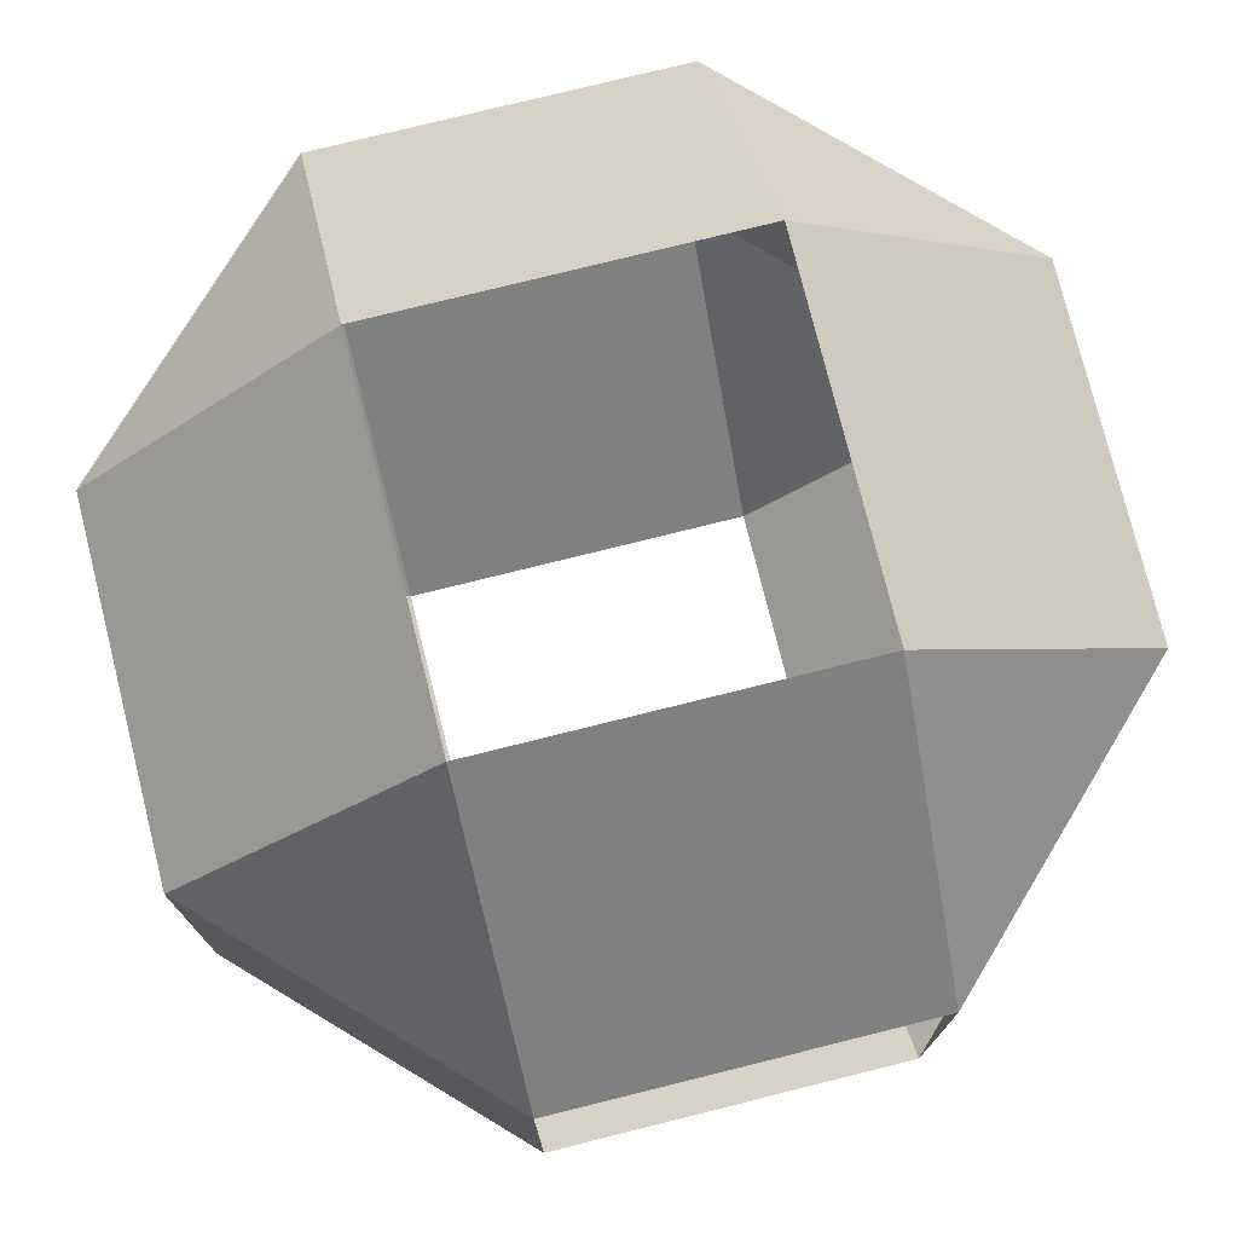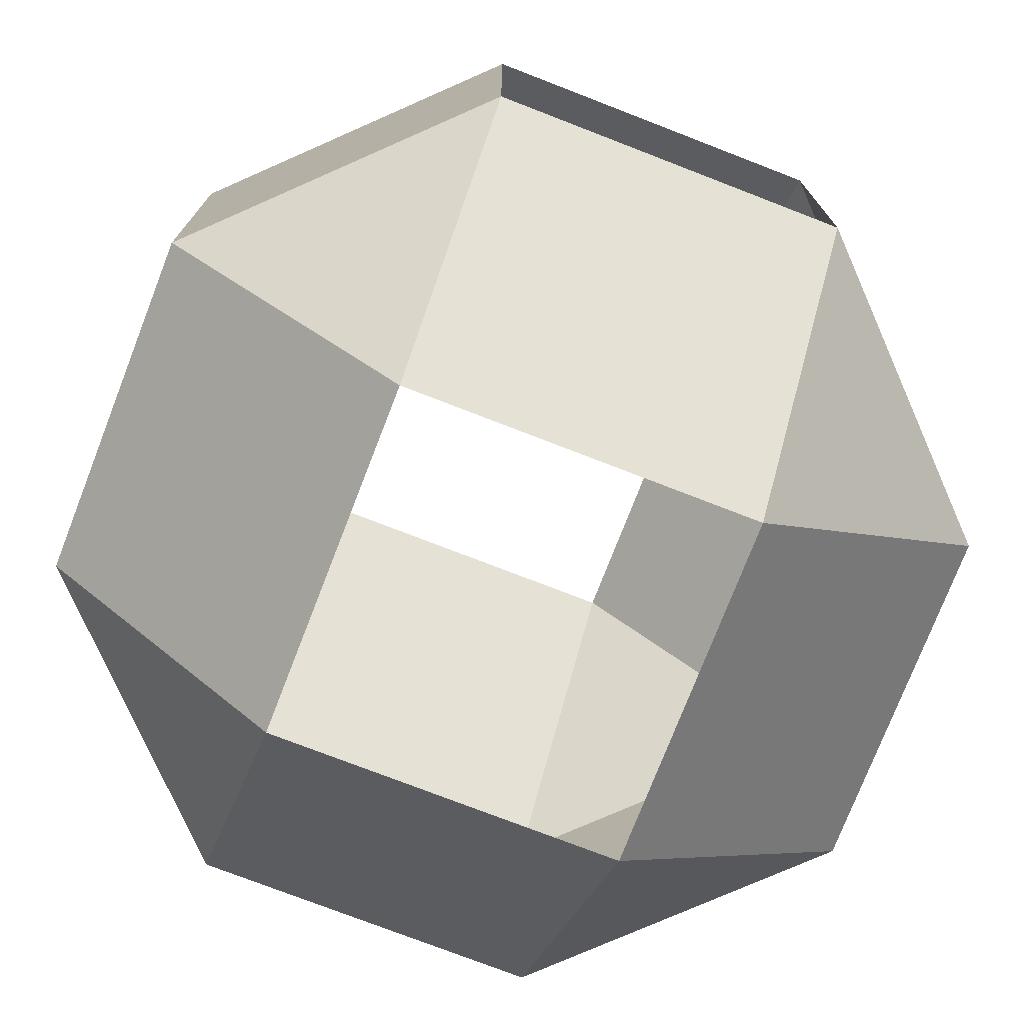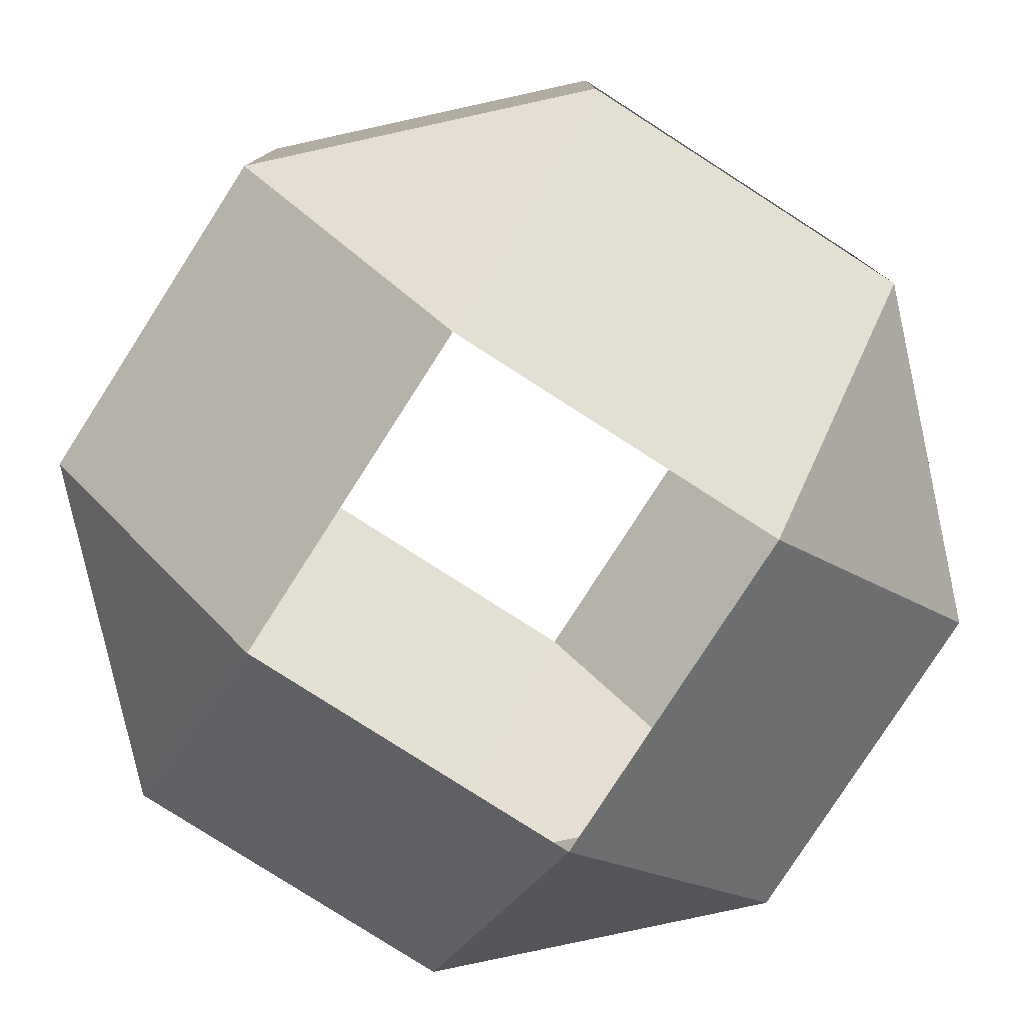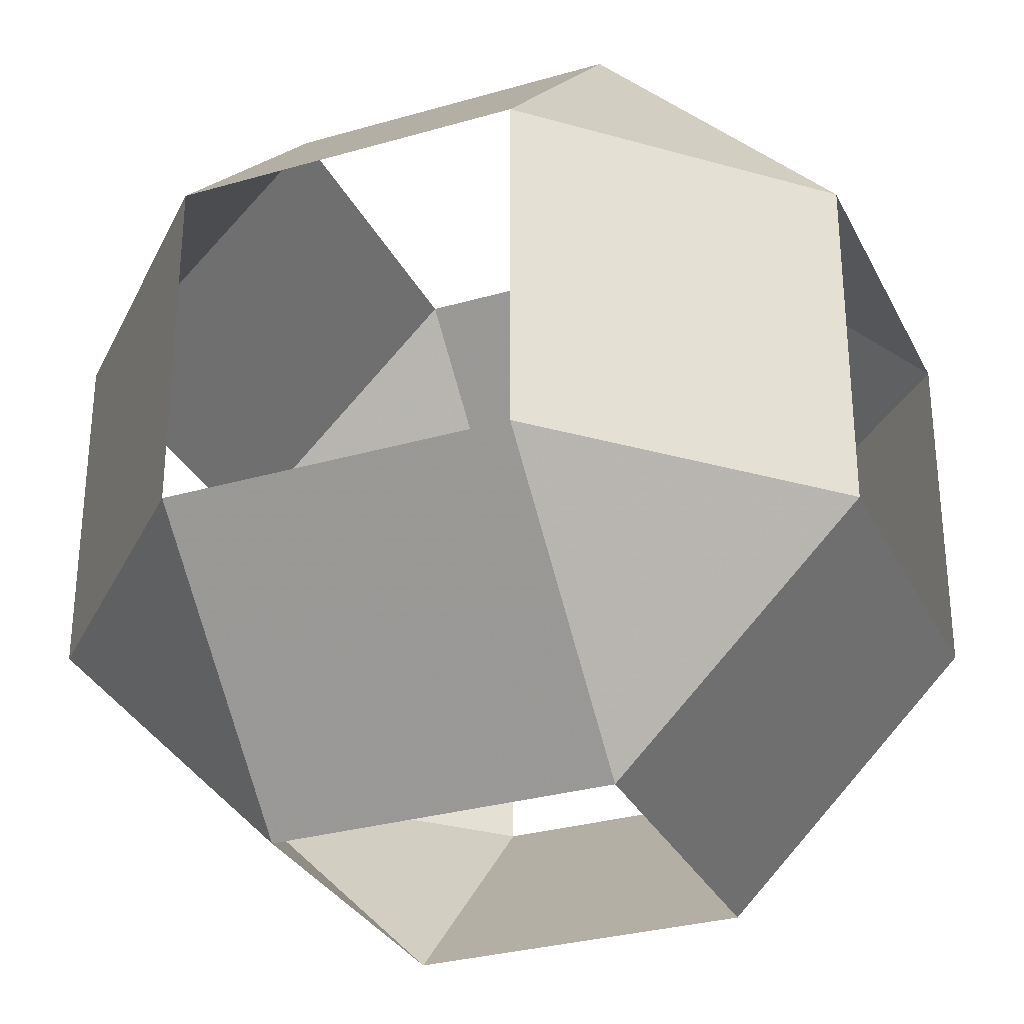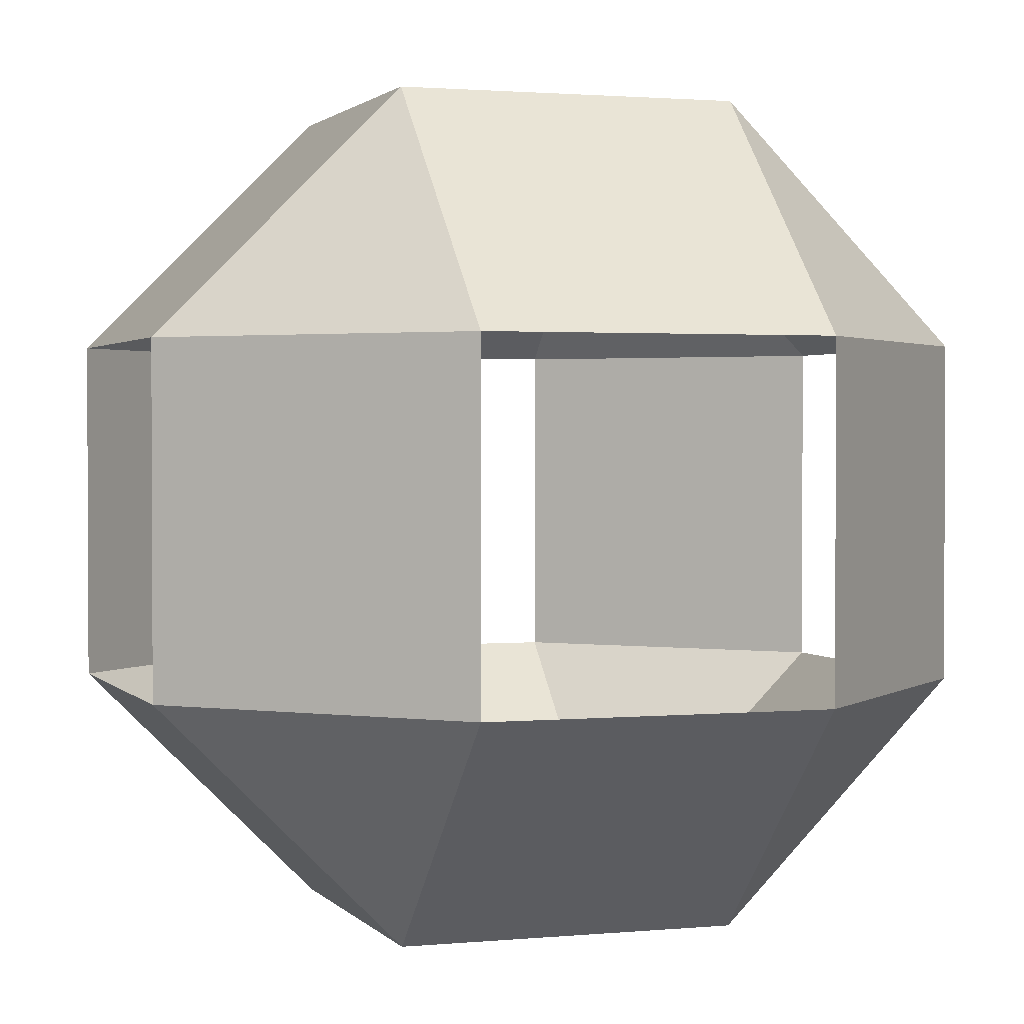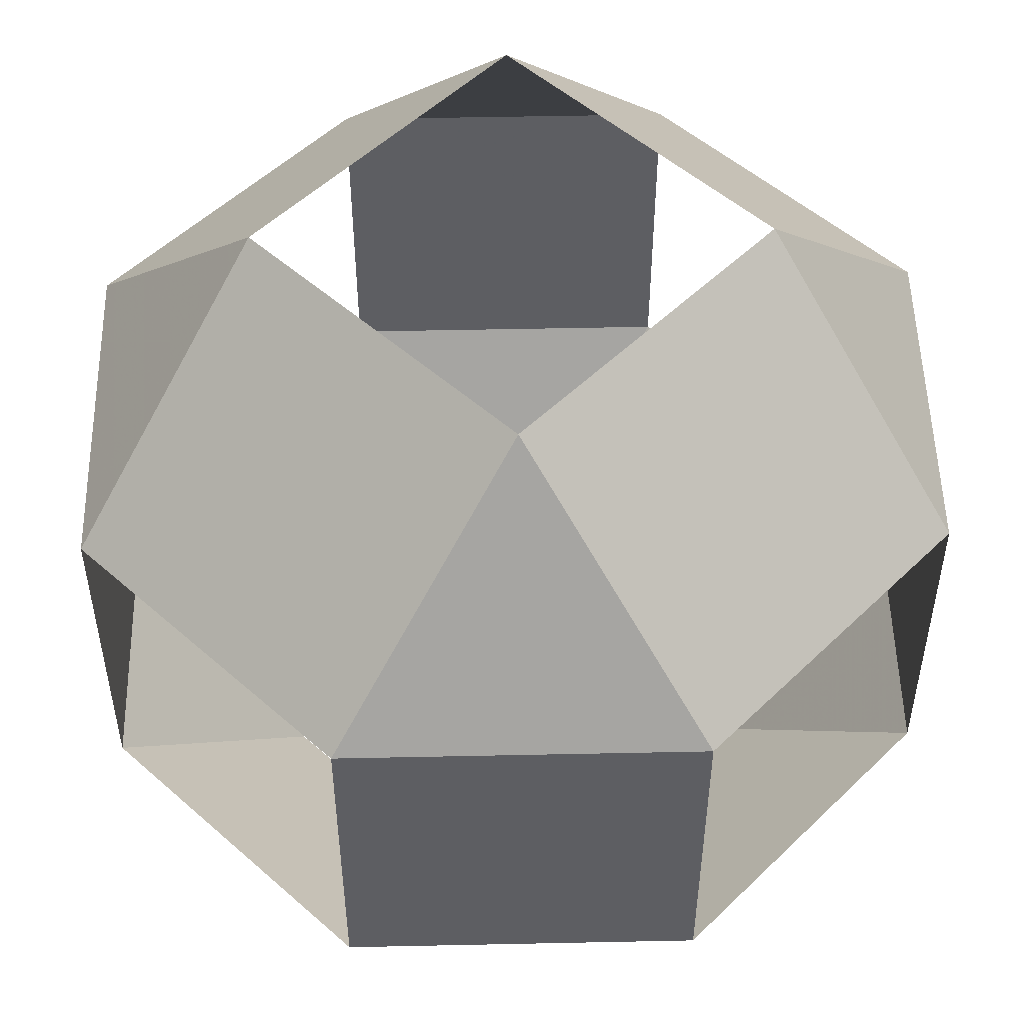
<metadata>
{"format":"obj","ext":"obj","renderer":"f3d","projection":"perspective","resolution":1024,"background":"white","views":[{"elev":76.2,"azim":76.0,"up":"+Z"},{"elev":-75.4,"azim":-111.2,"up":"+Z"},{"elev":-79.5,"azim":-122.7,"up":"+Y"},{"elev":-30.5,"azim":-67.3,"up":"+Z"},{"elev":1.7,"azim":161.0,"up":"+Z"},{"elev":51.6,"azim":43.7,"up":"+Z"}]}
</metadata>
<code>
v 0.5 0.5 -1.207
v 0.5 -0.5 1.207
v 0.5 -0.5 -1.207
v -0.5 0.5 1.207
v -0.5 0.5 -1.207
v -0.5 -0.5 1.207
v -0.5 -0.5 -1.207
v 1.207 0.5 0.5
v 1.207 0.5 -0.5
v 1.207 -0.5 0.5
v 1.207 -0.5 -0.5
v -1.207 0.5 0.5
v -1.207 0.5 -0.5
v -1.207 -0.5 0.5
v -1.207 -0.5 -0.5
v 0.5 1.207 0.5
v 0.5 1.207 -0.5
v 0.5 -1.207 0.5
v 0.5 -1.207 -0.5
v -0.5 1.207 0.5
v -0.5 1.207 -0.5
v -0.5 -1.207 0.5
v -0.5 -1.207 -0.5
v 0.5 0.5 1.207
f 24 2 10 8
f 8 10 2 24
f 24 16 20 4
f 4 20 16 24
f 7 3 19 23
f 23 19 3 7
f 7 15 13 5
f 5 13 15 7
f 11 3 1 9
f 9 1 3 11
f 11 10 18 19
f 19 18 10 11
f 12 14 6 4
f 4 6 14 12
f 12 20 21 13
f 13 21 20 12
f 17 1 5 21
f 21 5 1 17
f 17 16 8 9
f 9 8 16 17
f 22 14 15 23
f 23 15 14 22
f 22 18 2 6
f 6 2 18 22
f 24 8 16
f 16 8 24
f 1 17 9
f 9 17 1
f 2 18 10
f 10 18 2
f 3 11 19
f 19 11 3
f 4 20 12
f 12 20 4
f 5 13 21
f 21 13 5
f 6 14 22
f 22 14 6
f 7 23 15
f 15 23 7

</code>
